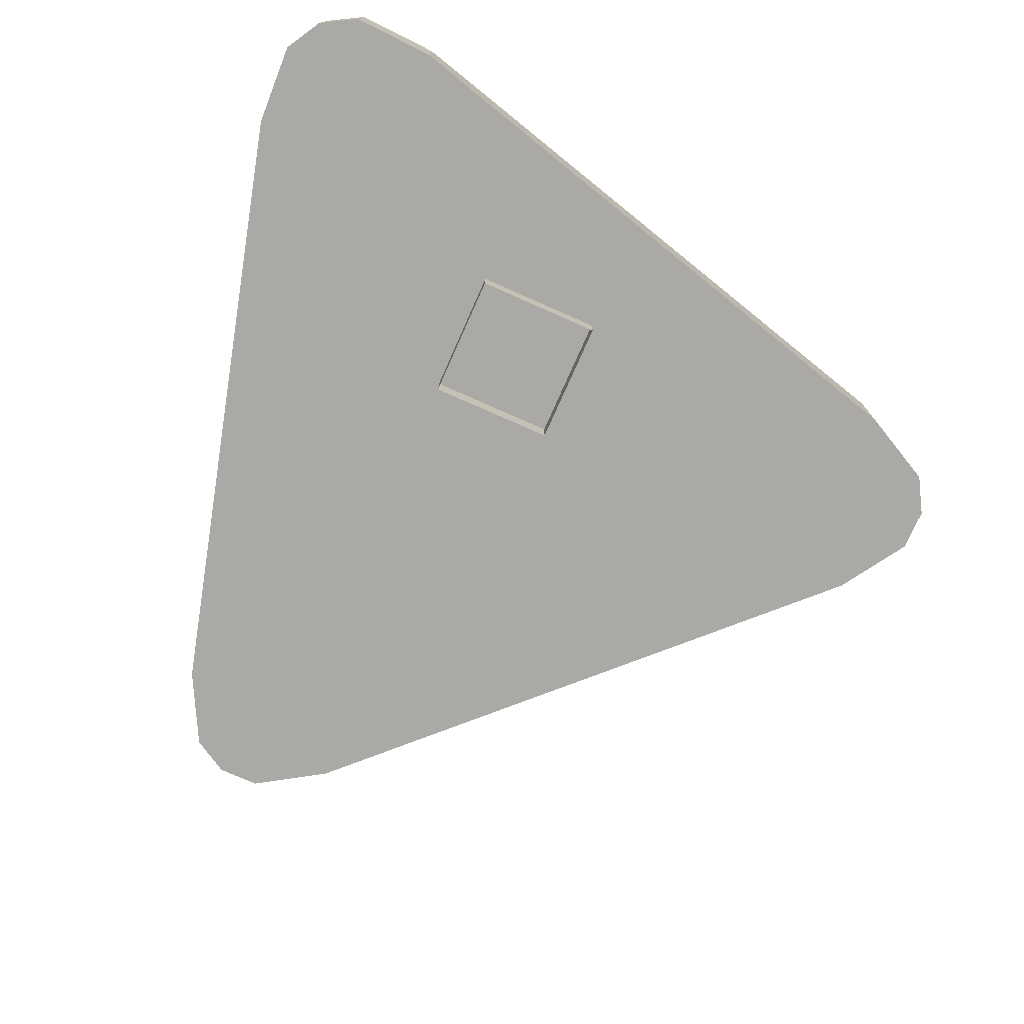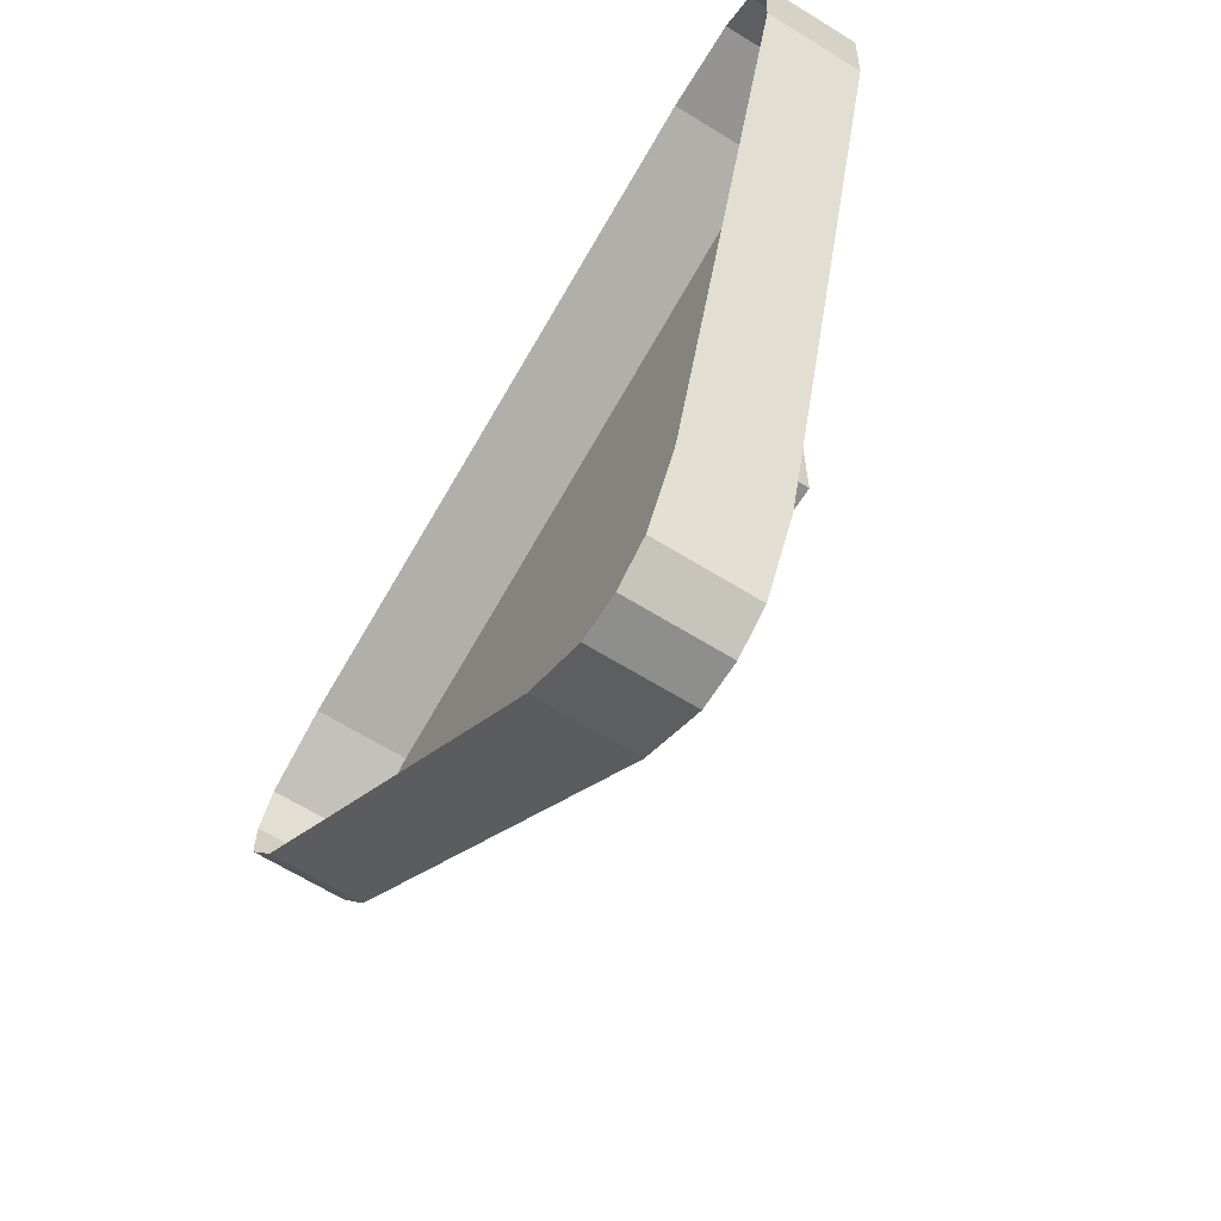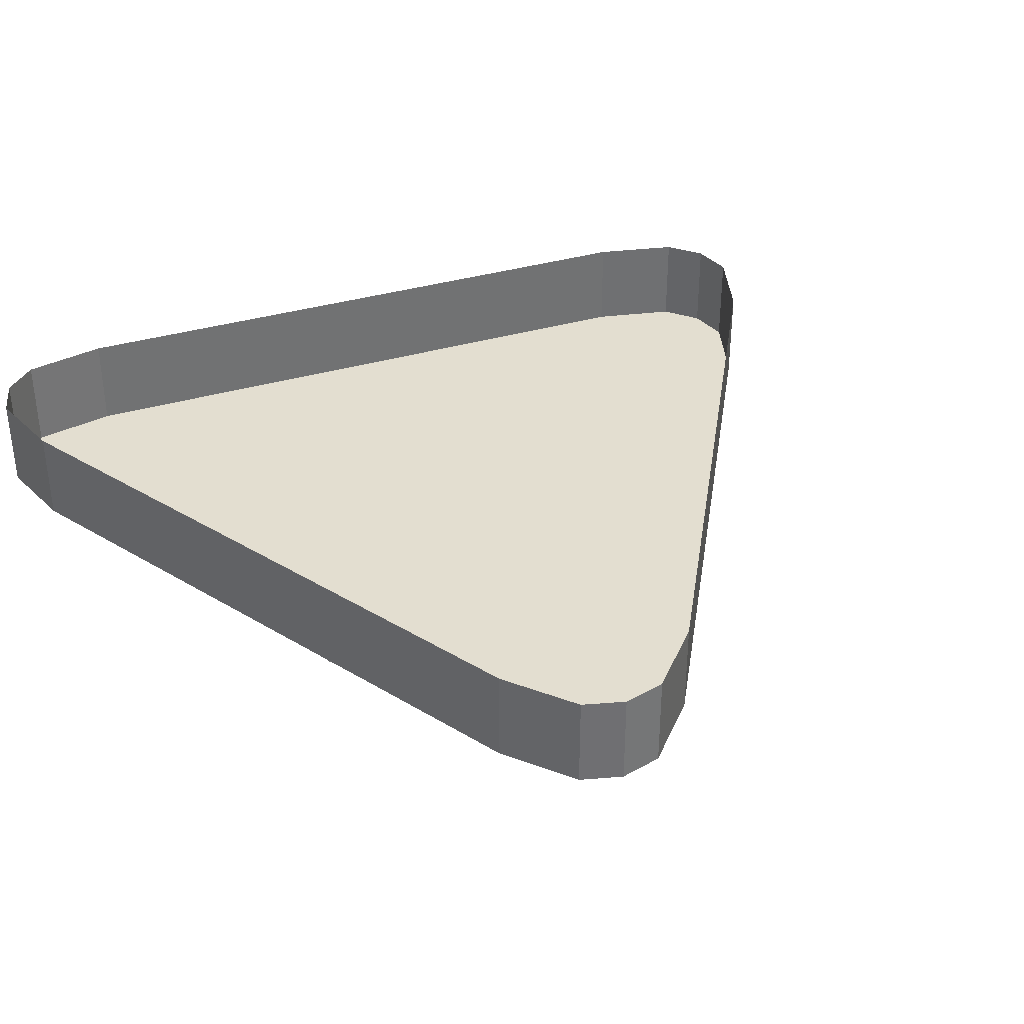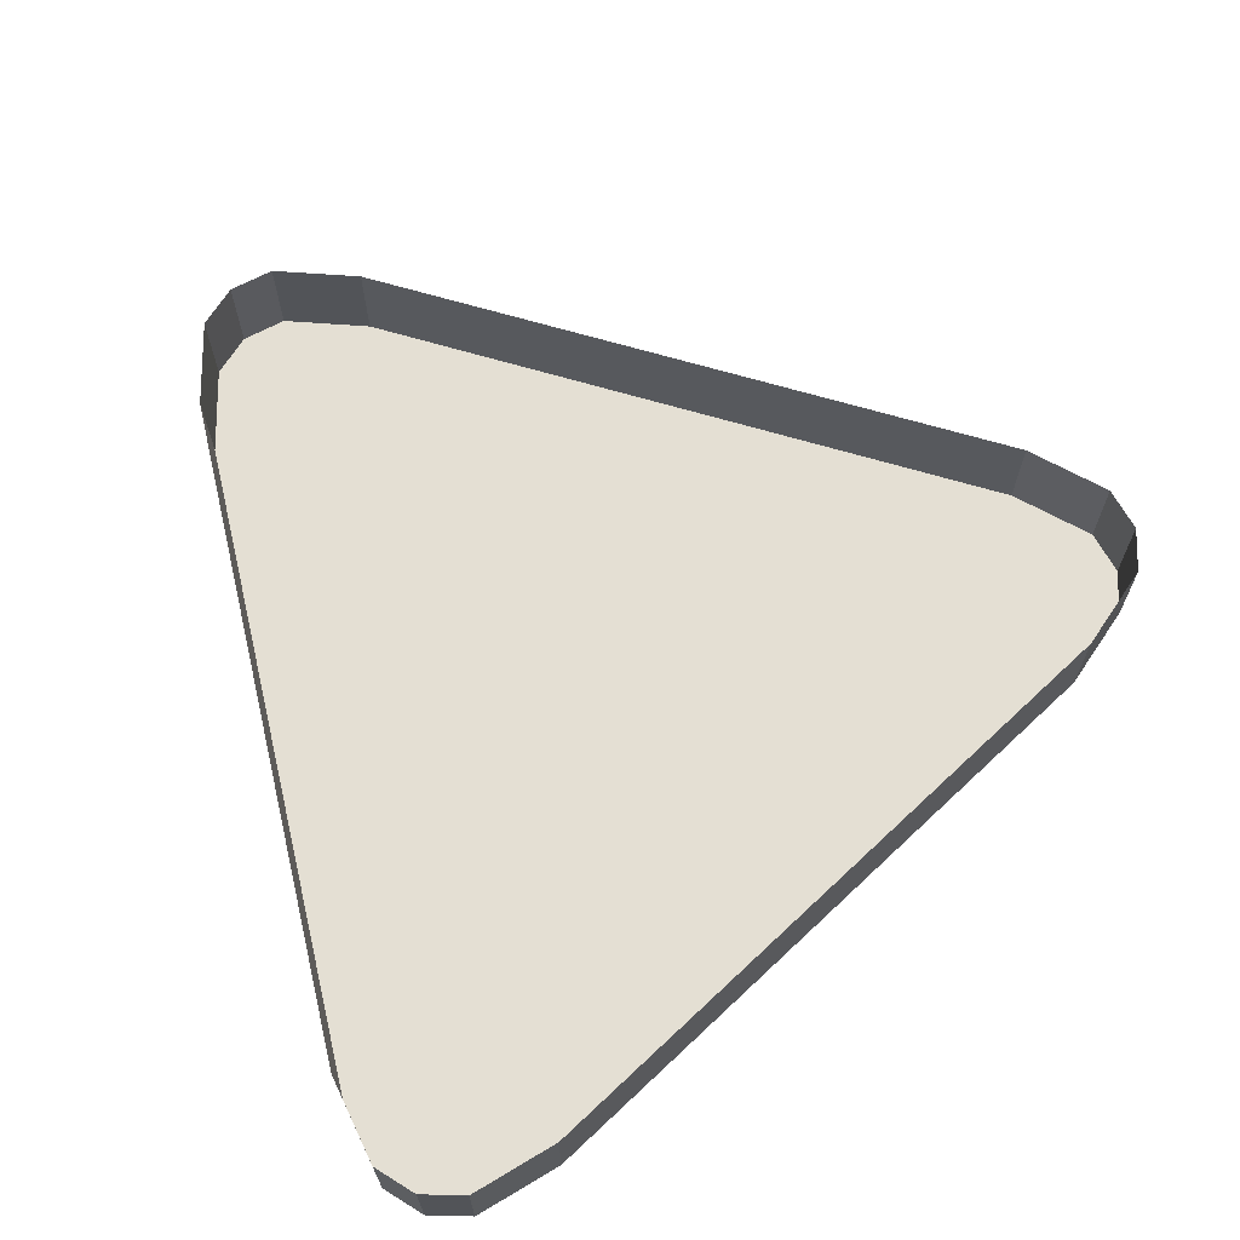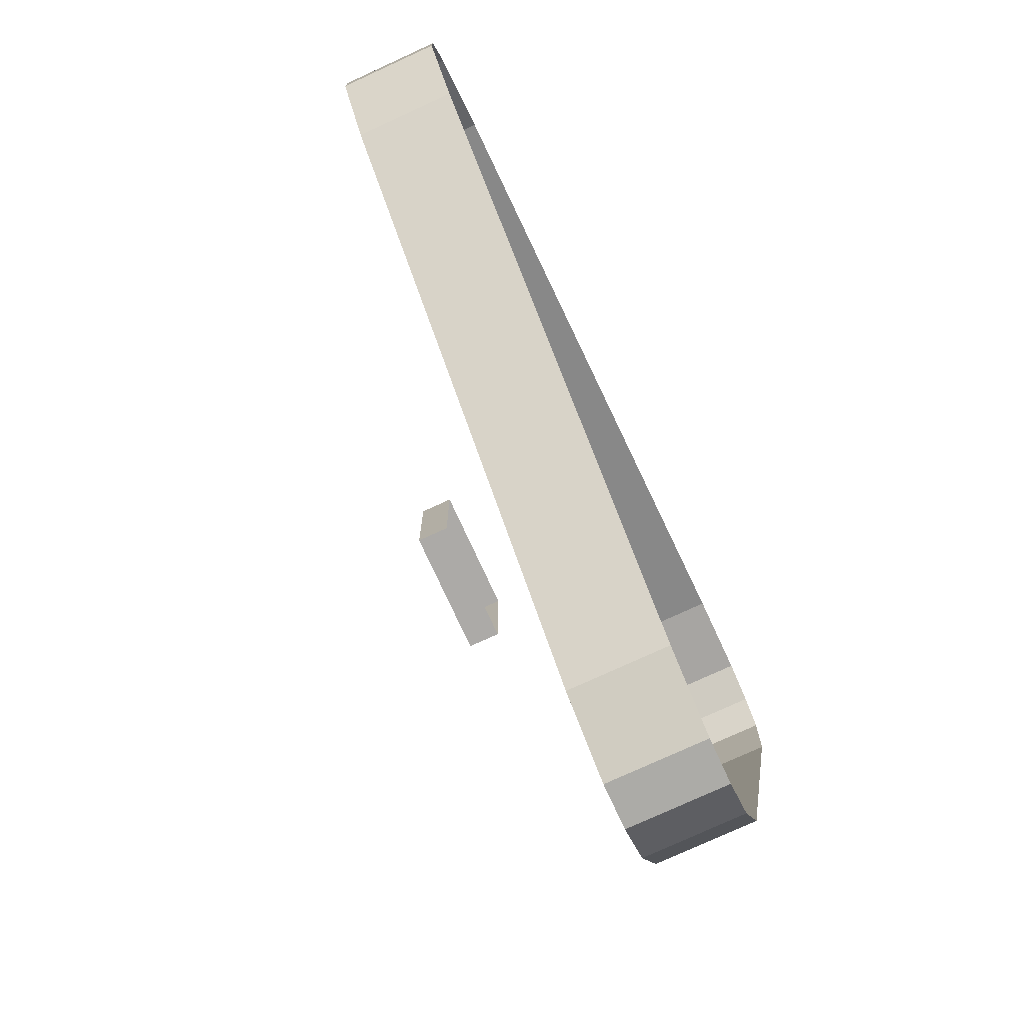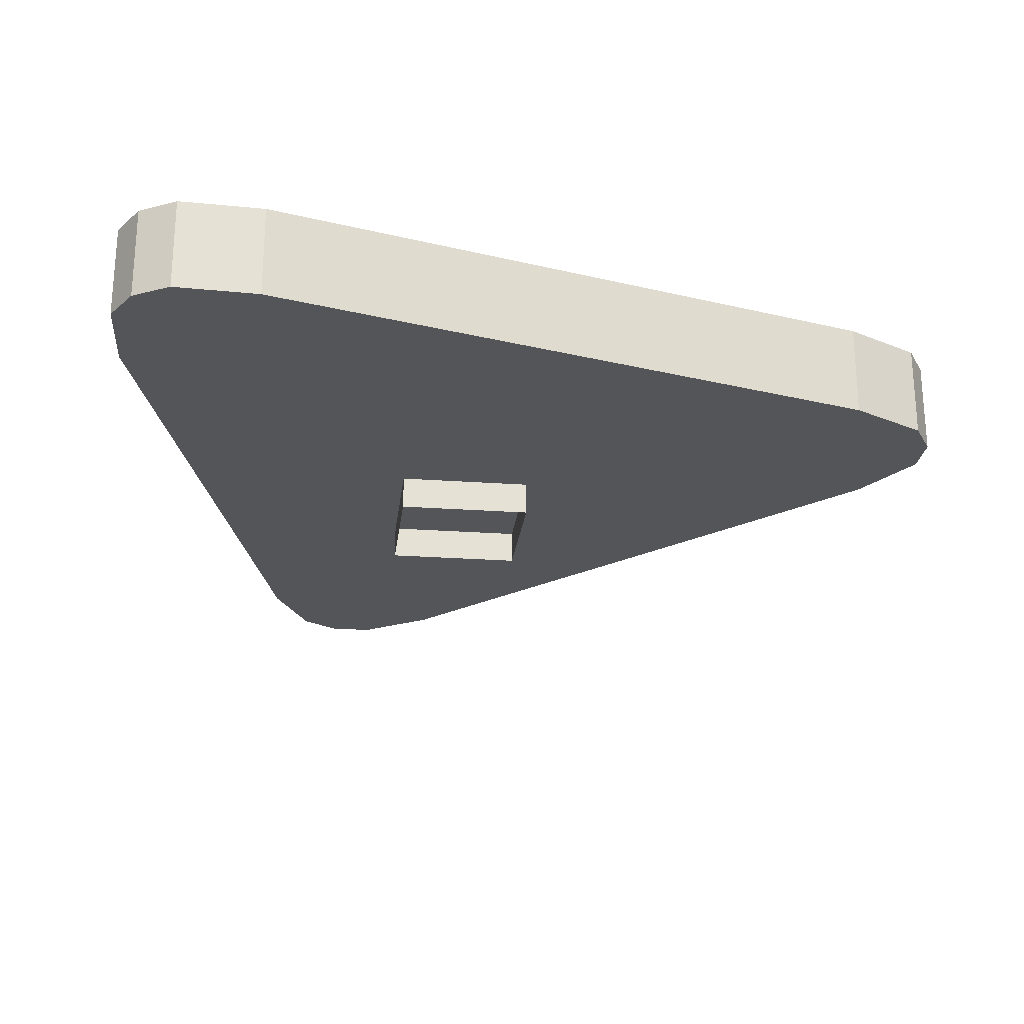
<metadata>
{"format":"obj","ext":"obj","renderer":"f3d","projection":"perspective","resolution":1024,"background":"white","views":[{"elev":-75.4,"azim":-23.9,"up":"+Y"},{"elev":-64.9,"azim":-122.0,"up":"+Z"},{"elev":35.7,"azim":53.7,"up":"+Y"},{"elev":66.8,"azim":-28.4,"up":"+Y"},{"elev":-76.1,"azim":114.7,"up":"+Z"},{"elev":-24.5,"azim":-6.7,"up":"+Y"}]}
</metadata>
<code>
o p_L39_
v 0.1622 -0.005877 0.07563
v 0.1281 -0.005877 0.09339
v 0.1281 -0.04883 0.0934
v 0.1622 -0.04877 0.07564
v -0.1079 -0.04876 -0.2211
v -0.1078 -0.005877 -0.2211
v -0.08833 -0.005877 -0.2211
v -0.08833 -0.04877 -0.2211
v -0.1247 -0.04877 -0.2113
v -0.1247 -0.005877 -0.2113
v -0.1078 -0.005877 -0.2211
v -0.1079 -0.04876 -0.2211
v -0.08833 -0.005877 -0.2211
v -0.05587 -0.005877 -0.2004
v -0.05587 -0.04883 -0.2004
v -0.08833 -0.04877 -0.2211
v -0.1549 -0.04883 0.1692
v -0.1549 -0.005877 0.1692
v -0.1934 -0.005877 0.1709
v -0.1934 -0.04877 0.1709
v -0.2183 -0.04883 0.1058
v -0.2183 -0.005877 0.1058
v -0.1425 -0.005877 -0.1772
v -0.1425 -0.04883 -0.1772
v -0.1934 -0.04877 0.1709
v -0.1934 -0.005877 0.1709
v -0.2103 -0.005877 0.1612
v -0.2103 -0.04876 0.1612
v -0.05587 -0.04883 -0.2004
v -0.05587 -0.005877 -0.2004
v 0.1513 -0.005877 0.006781
v 0.1513 -0.04883 0.00678
v -0.2183 -0.005877 0.1058
v -0.2183 -0.04883 0.1058
v -0.22 -0.04877 0.1443
v -0.22 -0.005877 0.1443
v -0.2103 -0.04876 0.1612
v -0.2103 -0.005877 0.1612
v -0.22 -0.005877 0.1443
v -0.22 -0.04877 0.1443
v 0.1281 -0.005877 0.09339
v -0.1549 -0.005877 0.1692
v -0.1549 -0.04883 0.1692
v 0.1281 -0.04883 0.0934
v 0.172 -0.04877 0.03924
v 0.172 -0.005877 0.03924
v 0.172 -0.005877 0.05876
v 0.172 -0.04876 0.05876
v 0.1513 -0.04883 0.00678
v 0.1513 -0.005877 0.006781
v 0.172 -0.005877 0.03924
v 0.172 -0.04877 0.03924
v 0.172 -0.04876 0.05876
v 0.172 -0.005877 0.05876
v 0.1622 -0.005877 0.07563
v 0.1622 -0.04877 0.07564
v -0.08695 -0.09279 0.08513
v -0.08695 -0.09279 0.02856
v -0.08695 -0.1069 0.02856
v -0.08695 -0.1069 0.08513
v -0.08695 -0.09279 0.02856
v -0.03038 -0.09279 0.02856
v -0.03038 -0.1069 0.02856
v -0.08695 -0.1069 0.02856
v -0.03038 -0.09279 0.02856
v -0.03038 -0.09279 0.08513
v -0.03038 -0.1069 0.08513
v -0.03038 -0.1069 0.02856
v -0.03038 -0.09279 0.08513
v -0.08695 -0.09279 0.08513
v -0.08695 -0.1069 0.08513
v -0.03038 -0.1069 0.08513
v -0.1425 -0.04883 -0.1772
v -0.1247 -0.04877 -0.2113
v -0.1079 -0.04876 -0.2211
v -0.08833 -0.04877 -0.2211
v -0.05587 -0.04883 -0.2004
v 0.1513 -0.04883 0.00678
v 0.172 -0.04877 0.03924
v 0.172 -0.04876 0.05876
v 0.1622 -0.04877 0.07564
v 0.1281 -0.04883 0.0934
v -0.1549 -0.04883 0.1692
v -0.1934 -0.04877 0.1709
v -0.2103 -0.04876 0.1612
v -0.22 -0.04877 0.1443
v -0.2183 -0.04883 0.1058
v -0.1425 -0.04883 -0.1772
v -0.1425 -0.005877 -0.1772
v -0.1247 -0.005877 -0.2113
v -0.1247 -0.04877 -0.2113
f 3 2 1
f 4 3 1
f 7 6 5
f 8 7 5
f 11 10 9
f 12 11 9
f 15 14 13
f 16 15 13
f 19 18 17
f 20 19 17
f 23 22 21
f 24 23 21
f 27 26 25
f 28 27 25
f 31 30 29
f 32 31 29
f 35 34 33
f 36 35 33
f 39 38 37
f 40 39 37
f 43 42 41
f 44 43 41
f 47 46 45
f 48 47 45
f 51 50 49
f 52 51 49
f 55 54 53
f 56 55 53
f 59 58 57
f 60 59 57
f 63 62 61
f 64 63 61
f 67 66 65
f 68 67 65
f 71 70 69
f 72 71 69
f 75 74 73
f 76 75 73
f 77 76 73
f 78 77 73
f 79 78 73
f 80 79 73
f 81 80 73
f 82 81 73
f 83 82 73
f 84 83 73
f 85 84 73
f 86 85 73
f 87 86 73
f 90 89 88
f 91 90 88

</code>
